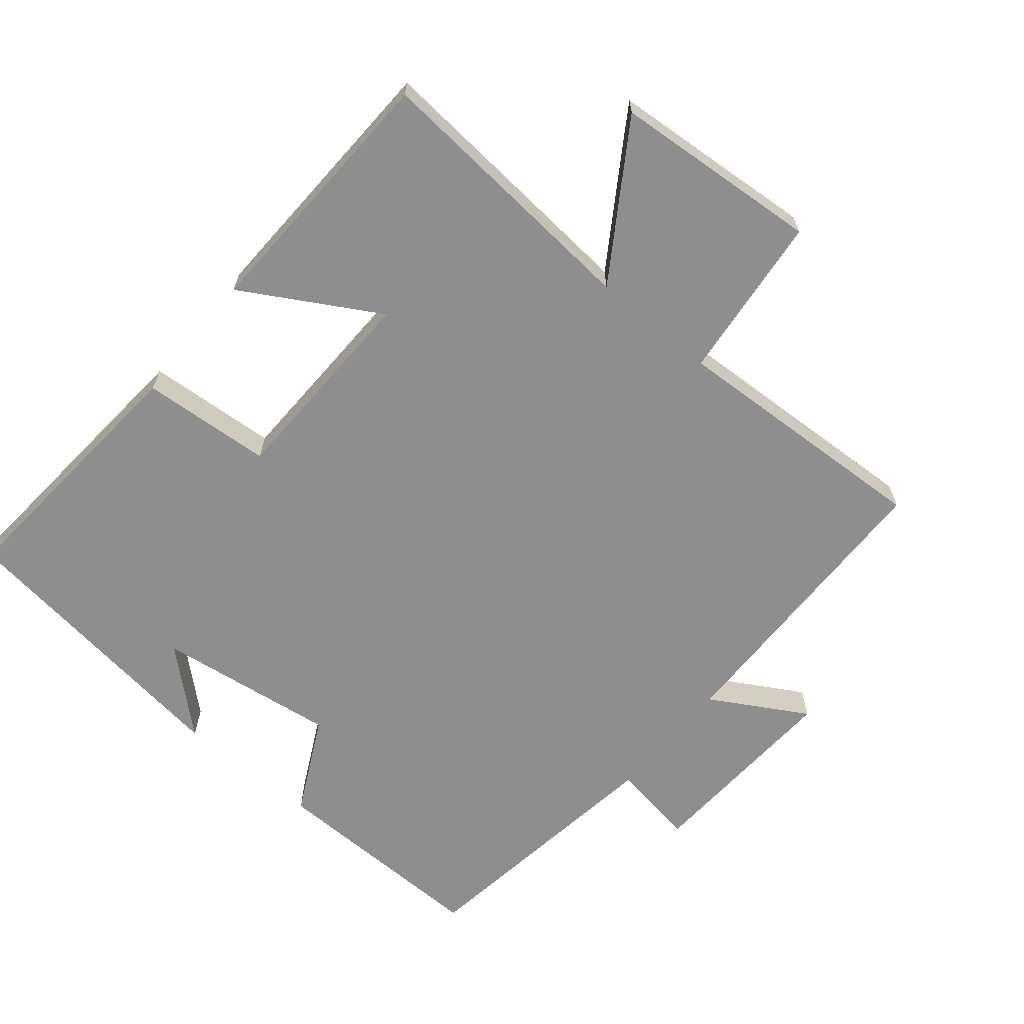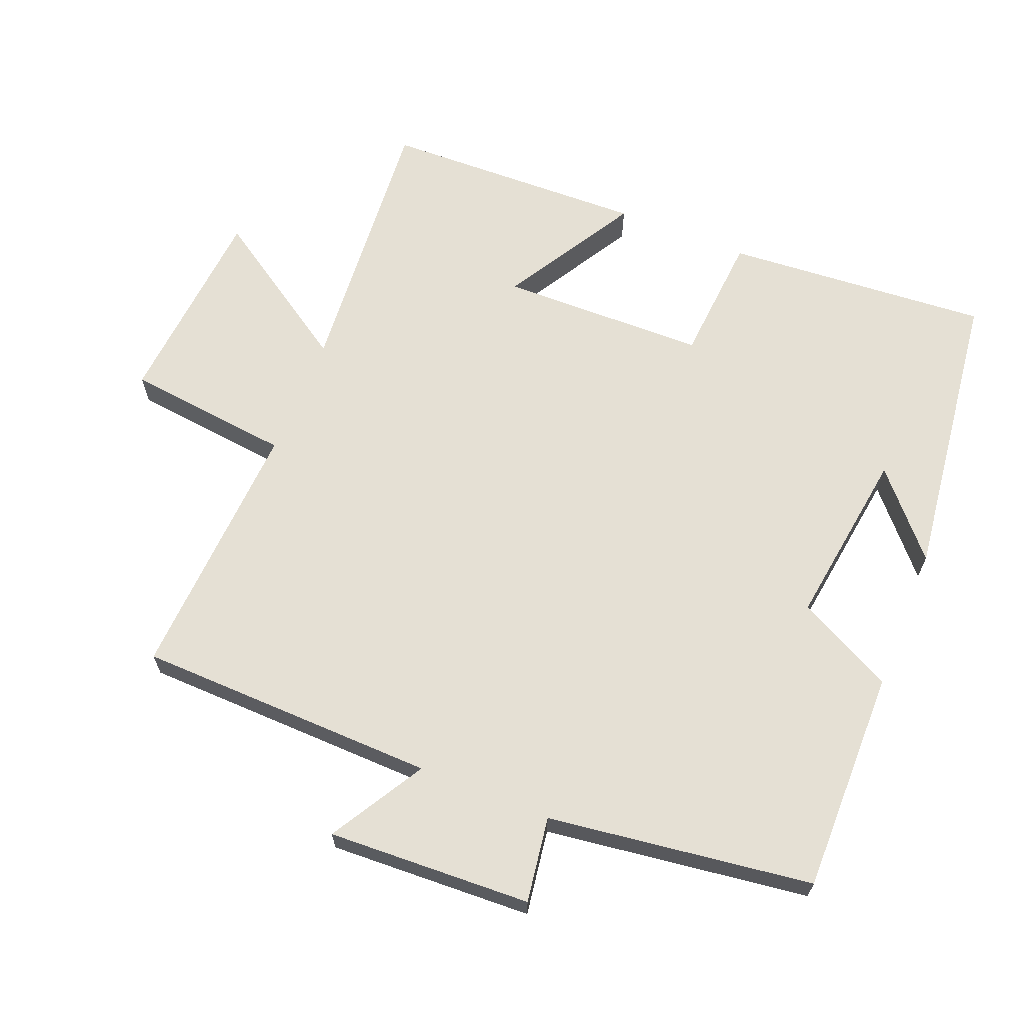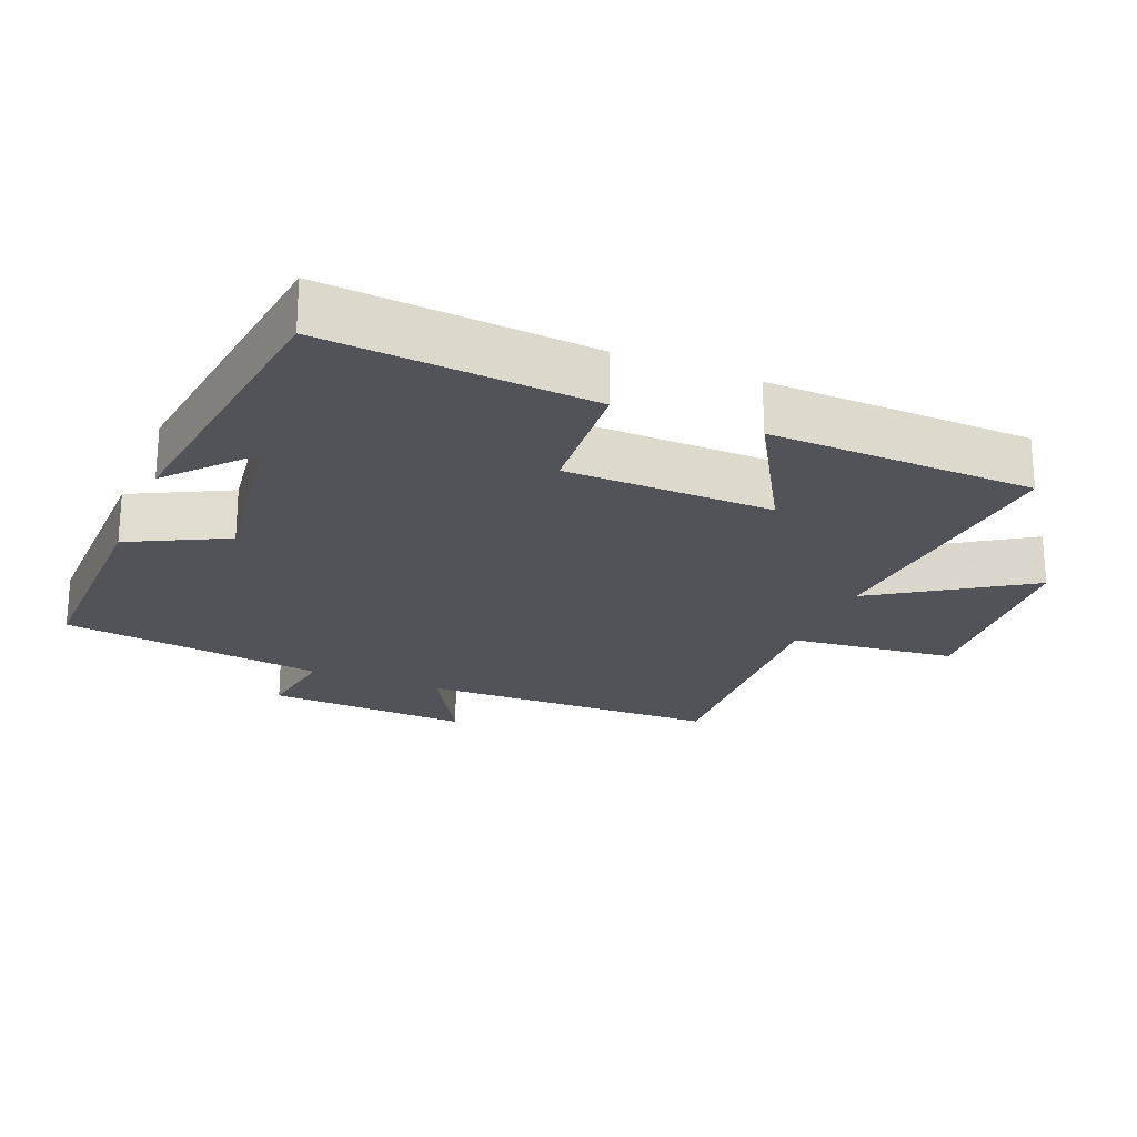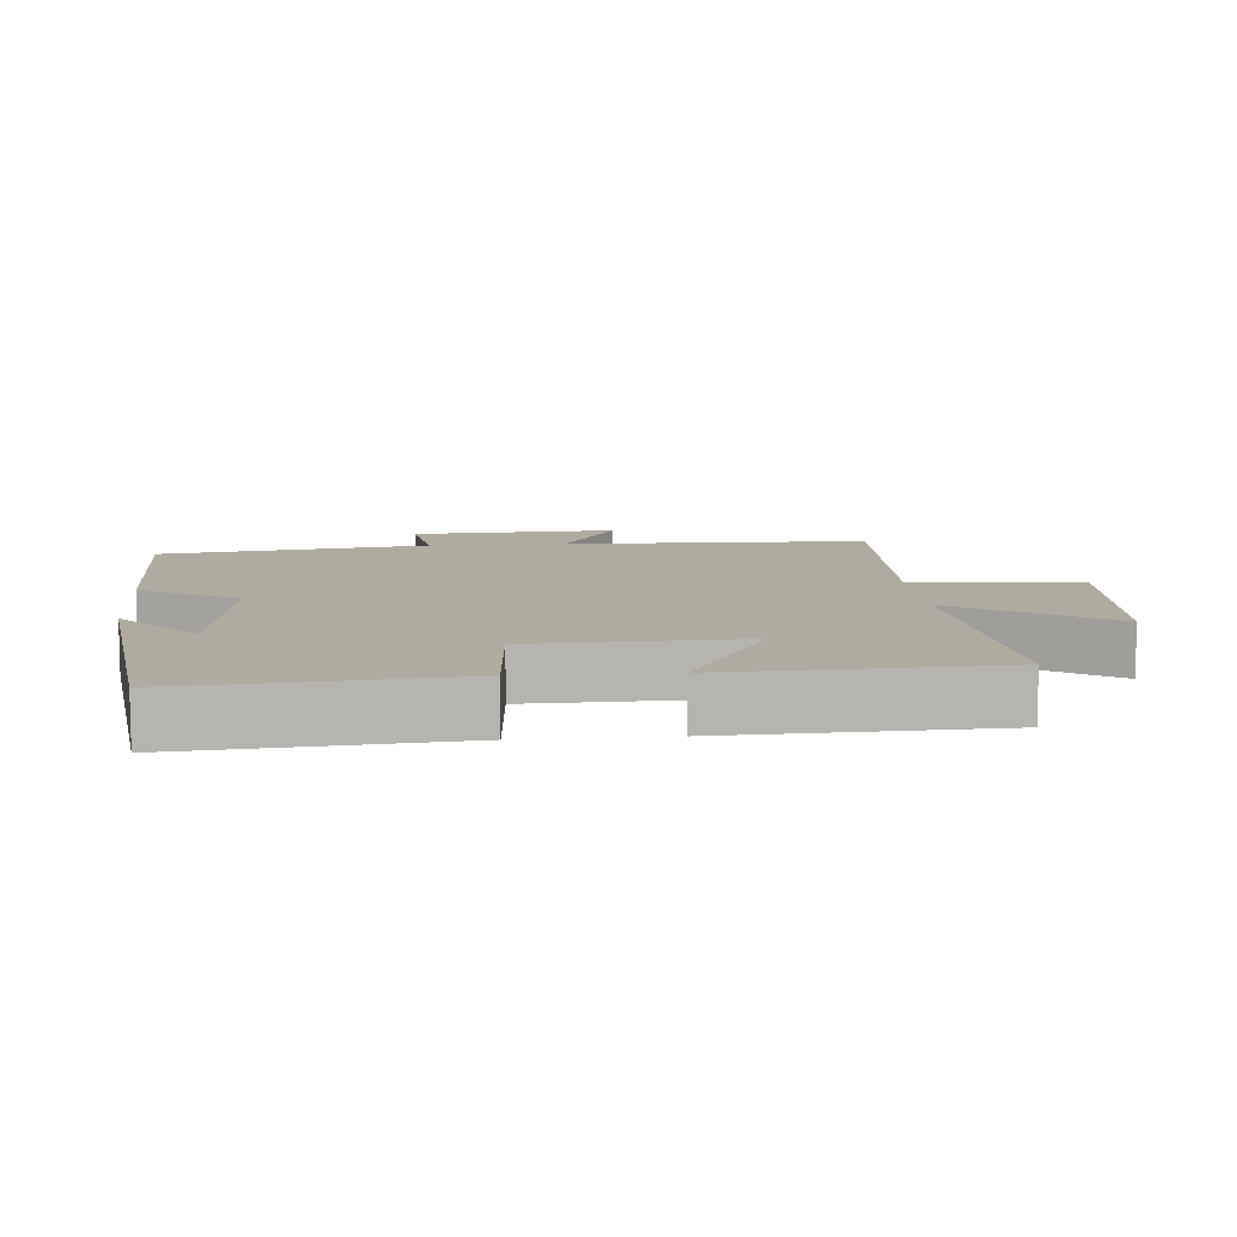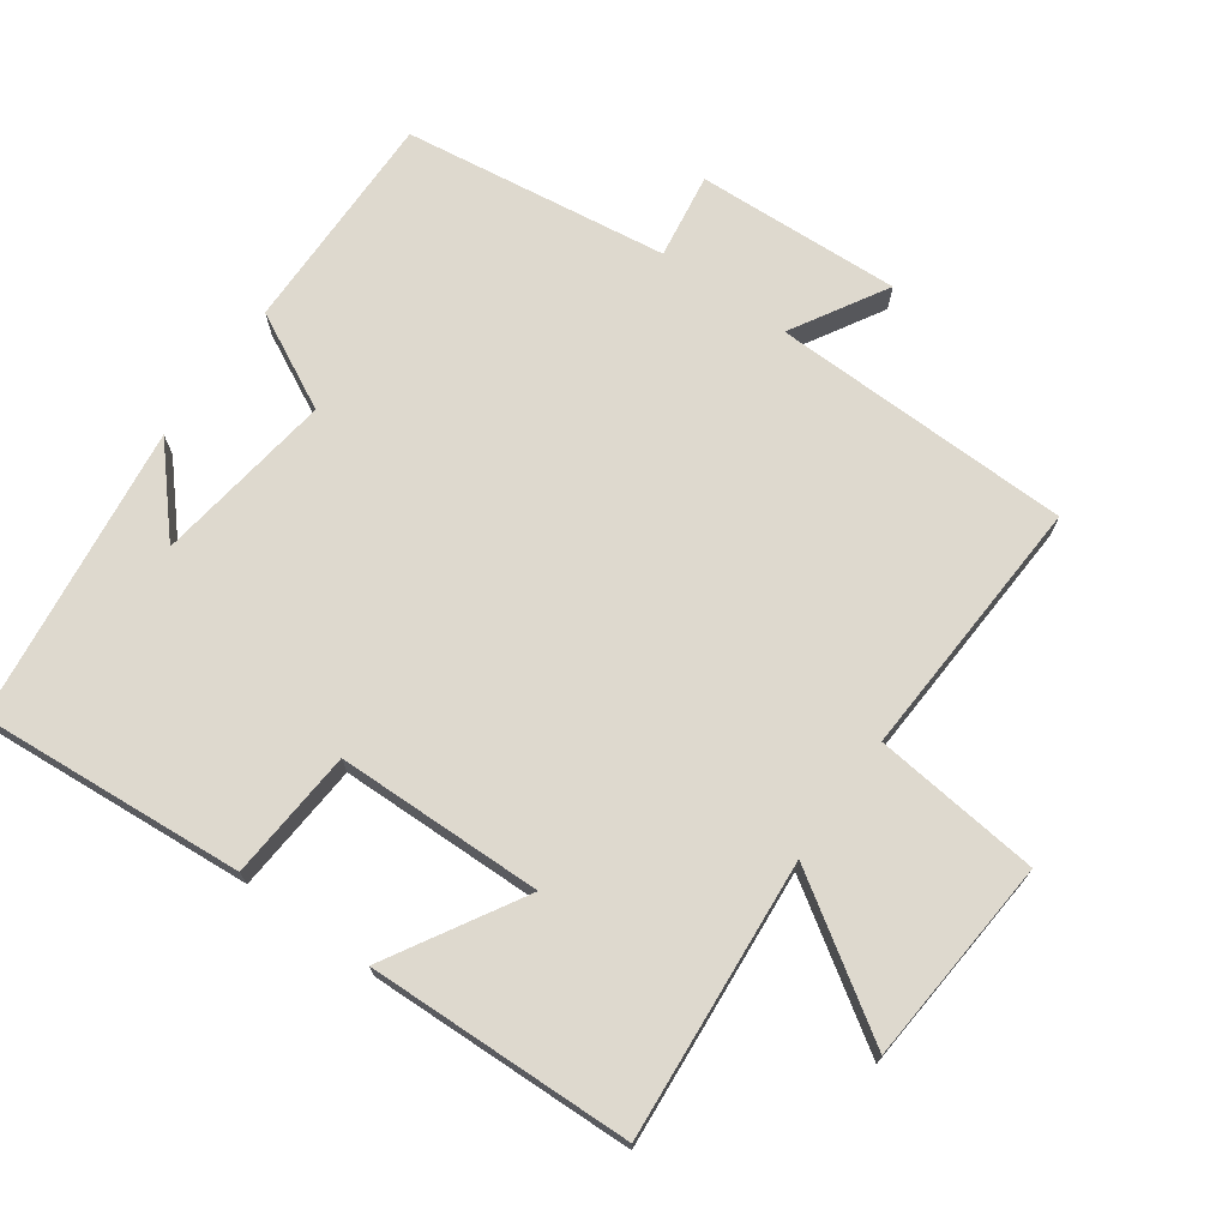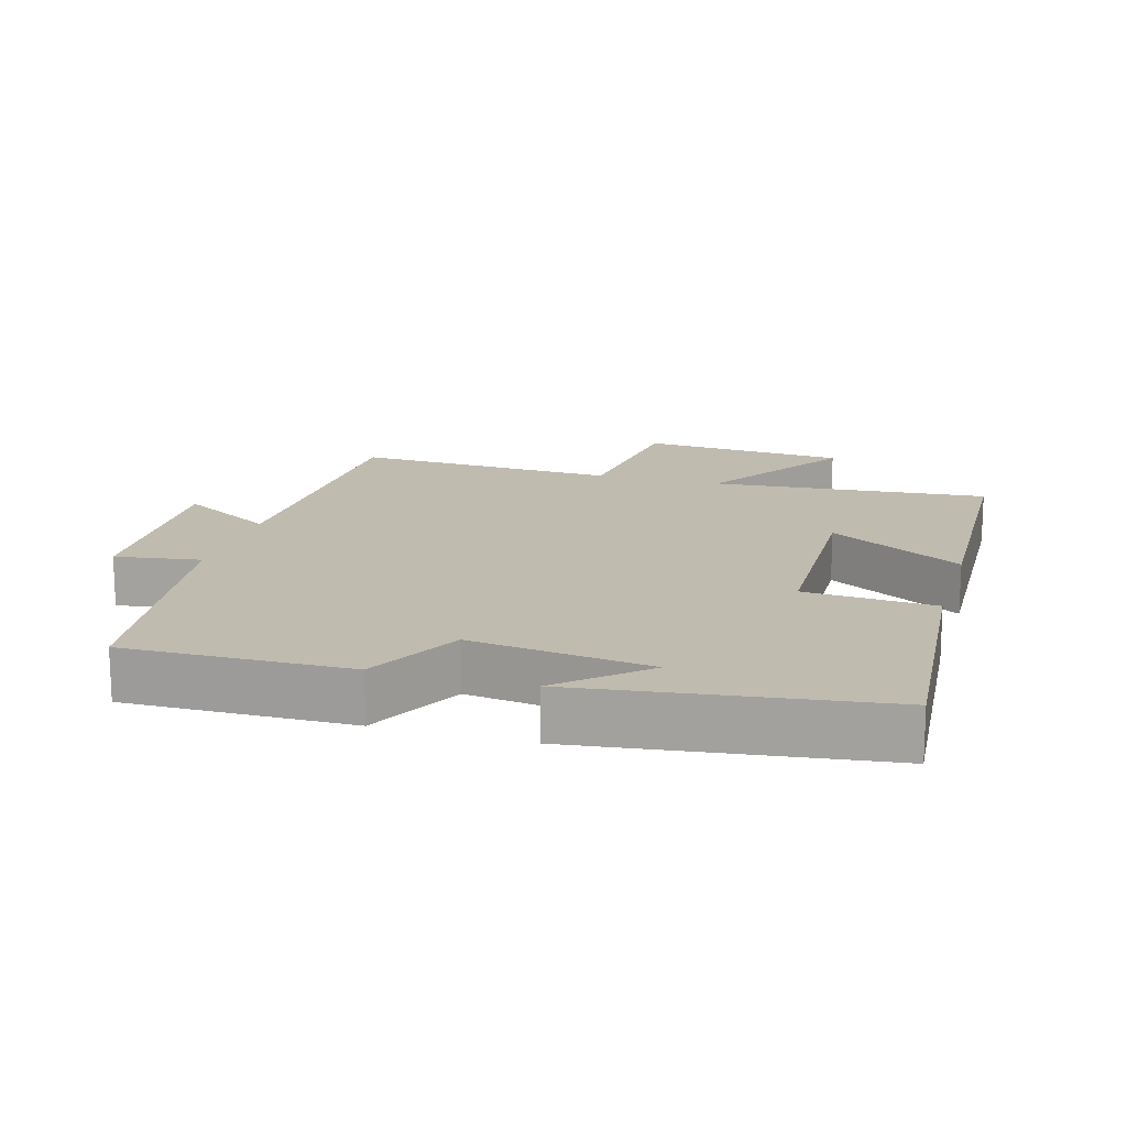
<metadata>
{"format":"obj","ext":"obj","renderer":"f3d","projection":"perspective","resolution":1024,"background":"white","views":[{"elev":-65.0,"azim":-39.9,"up":"+Y"},{"elev":65.4,"azim":112.1,"up":"+Y"},{"elev":-22.7,"azim":-112.3,"up":"+Y"},{"elev":9.7,"azim":-95.0,"up":"+Y"},{"elev":71.5,"azim":-54.5,"up":"+Y"},{"elev":15.9,"azim":-164.0,"up":"+Y"}]}
</metadata>
<code>
v -0.53 0.07 -0.444
v -0.5 0.07 -0.056
v -0.31 0.07 -0.042
v -0.304 0.07 0.26
v -0.5 0.07 0.146
v -0.488 0.07 0.533
v -0.083 0.07 0.5
v -0.226 0.07 0.719
v 0.076 0.07 0.743
v 0.103 0.07 0.5
v 0.49 0.07 0.52
v 0.5 0.07 0.081
v 0.639 0.07 0.162
v 0.625 0.07 -0.136
v 0.5 0.07 -0.117
v 0.447 0.07 -0.504
v 0.12 0.07 -0.5
v 0.048 0.07 -0.359
v -0.214 0.07 -0.395
v -0.096 0.07 -0.5
v -0.53 0 -0.444
v -0.5 0 -0.056
v -0.31 0 -0.042
v -0.304 0 0.26
v -0.5 0 0.146
v -0.488 0 0.533
v -0.083 0 0.5
v -0.226 0 0.719
v 0.076 0 0.743
v 0.103 0 0.5
v 0.49 0 0.52
v 0.5 0 0.081
v 0.639 0 0.162
v 0.625 0 -0.136
v 0.5 0 -0.117
v 0.447 0 -0.504
v 0.12 0 -0.5
v 0.048 0 -0.359
v -0.214 0 -0.395
v -0.096 0 -0.5
f 19 20 1
f 15 16 17 18
f 15 18 19
f 12 13 14 15
f 10 11 12 15
f 10 15 19 1
f 7 8 9 10
f 4 5 6 7
f 3 4 7 10
f 1 2 3
f 1 3 10
f 21 40 39
f 38 37 36 35
f 39 38 35
f 35 34 33 32
f 35 32 31 30
f 21 39 35 30
f 30 29 28 27
f 27 26 25 24
f 30 27 24 23
f 23 22 21
f 30 23 21
f 1 21 22 2
f 2 22 23 3
f 3 23 24 4
f 4 24 25 5
f 5 25 26 6
f 6 26 27 7
f 7 27 28 8
f 8 28 29 9
f 9 29 30 10
f 10 30 31 11
f 11 31 32 12
f 12 32 33 13
f 13 33 34 14
f 14 34 35 15
f 15 35 36 16
f 16 36 37 17
f 17 37 38 18
f 18 38 39 19
f 19 39 40 20
f 20 40 21 1

</code>
